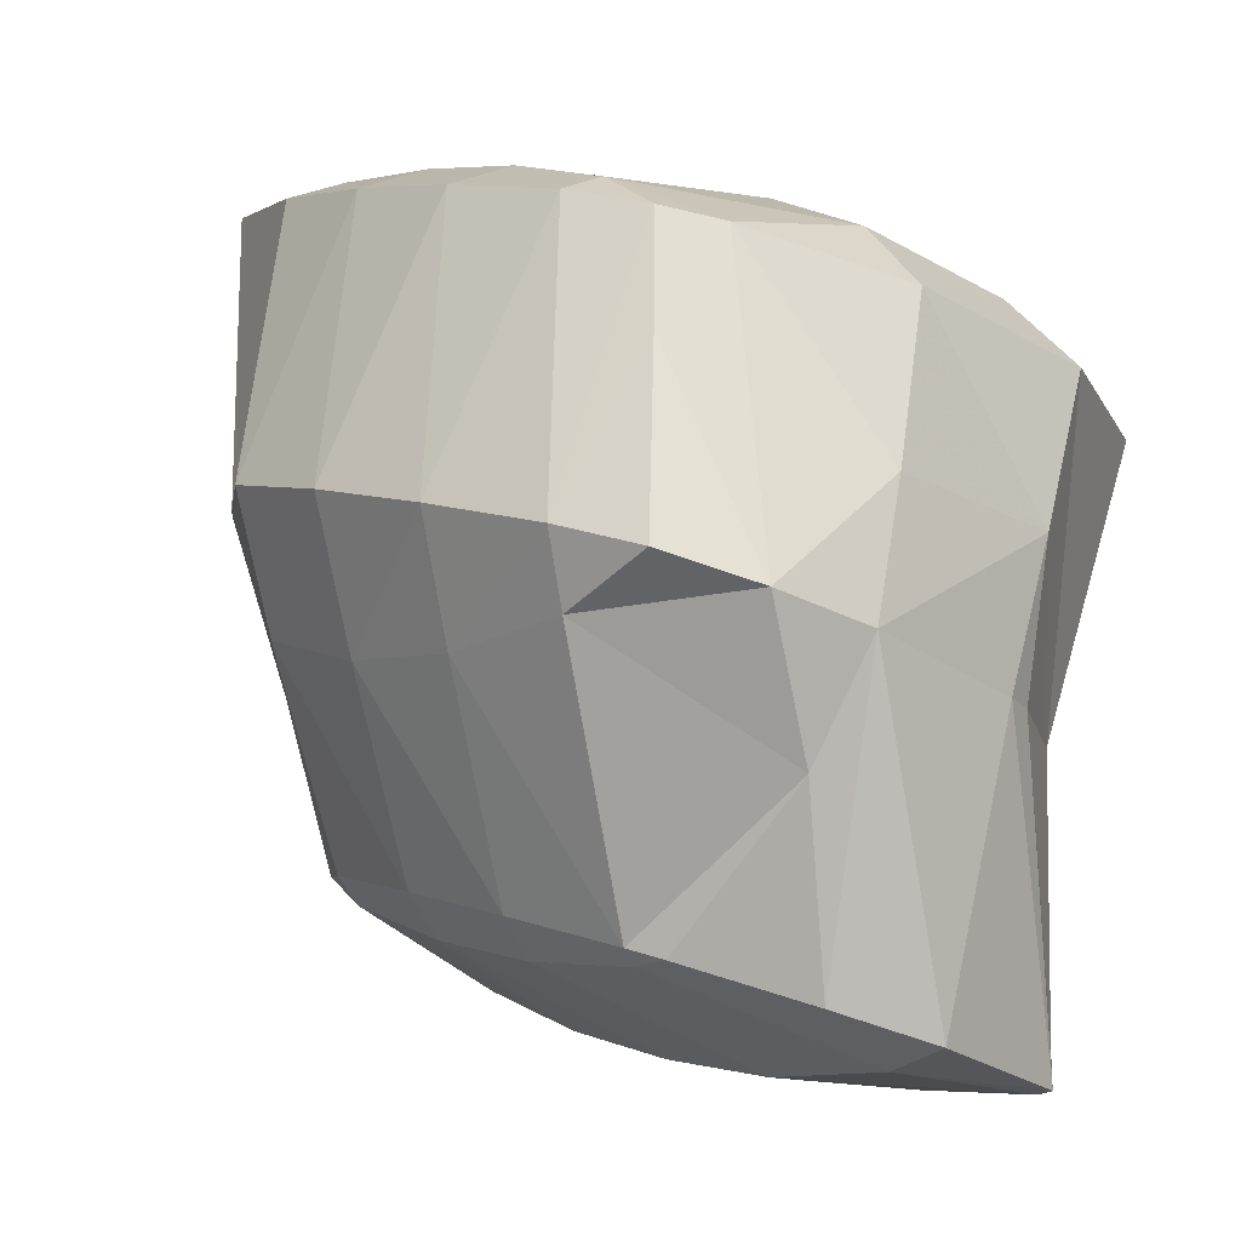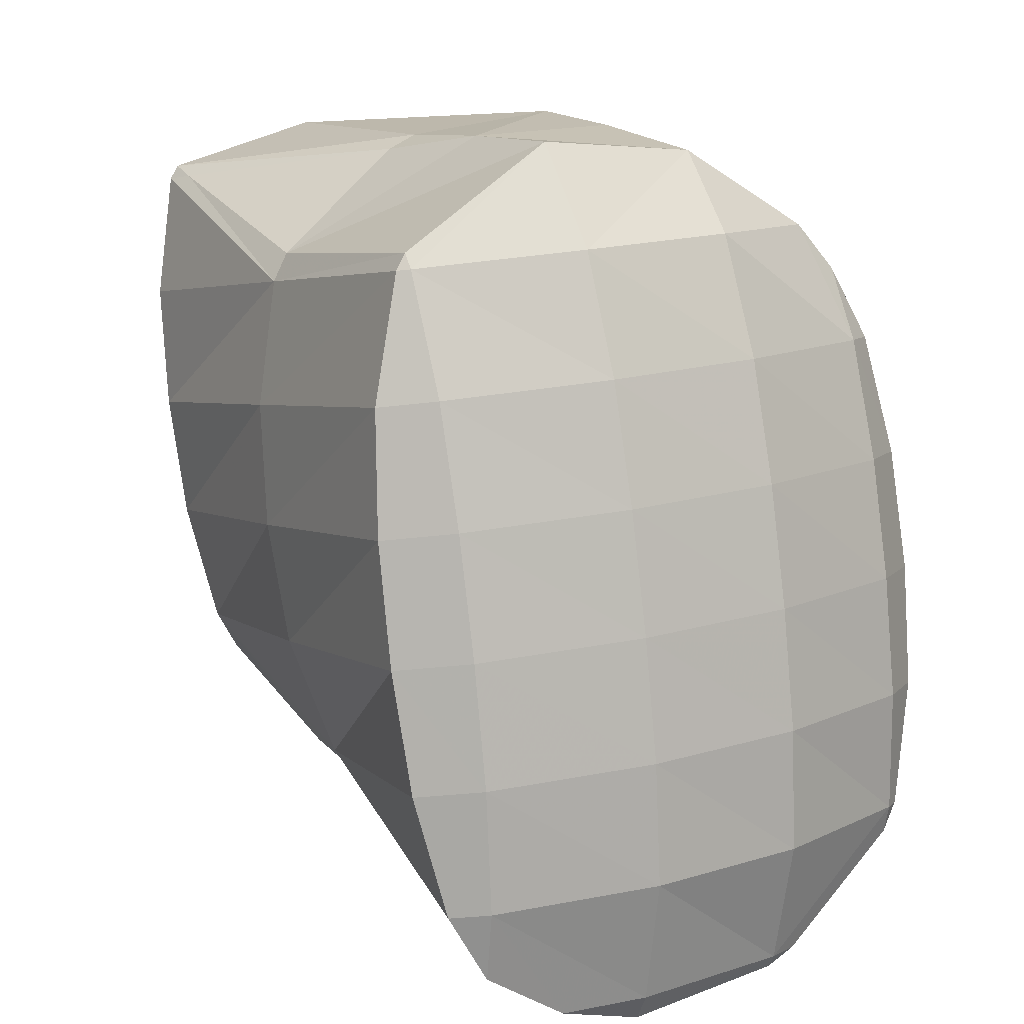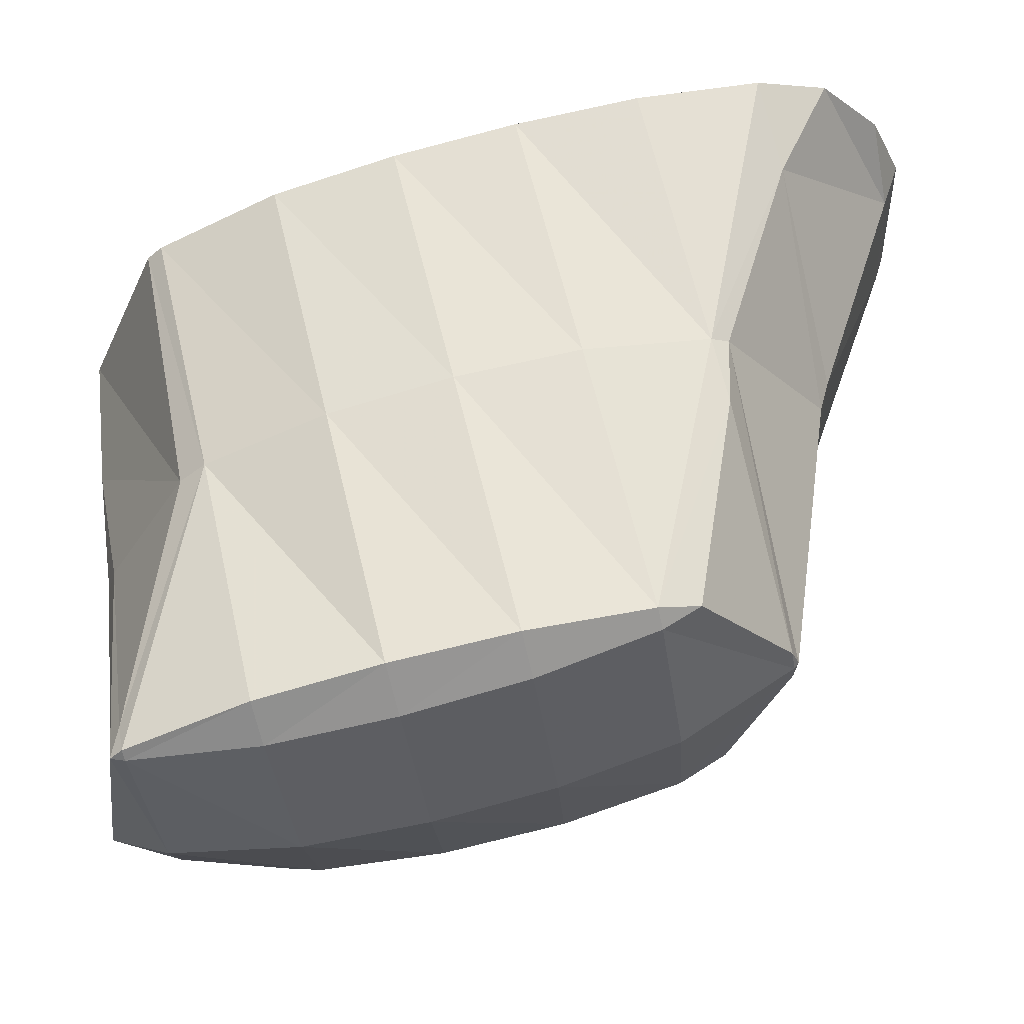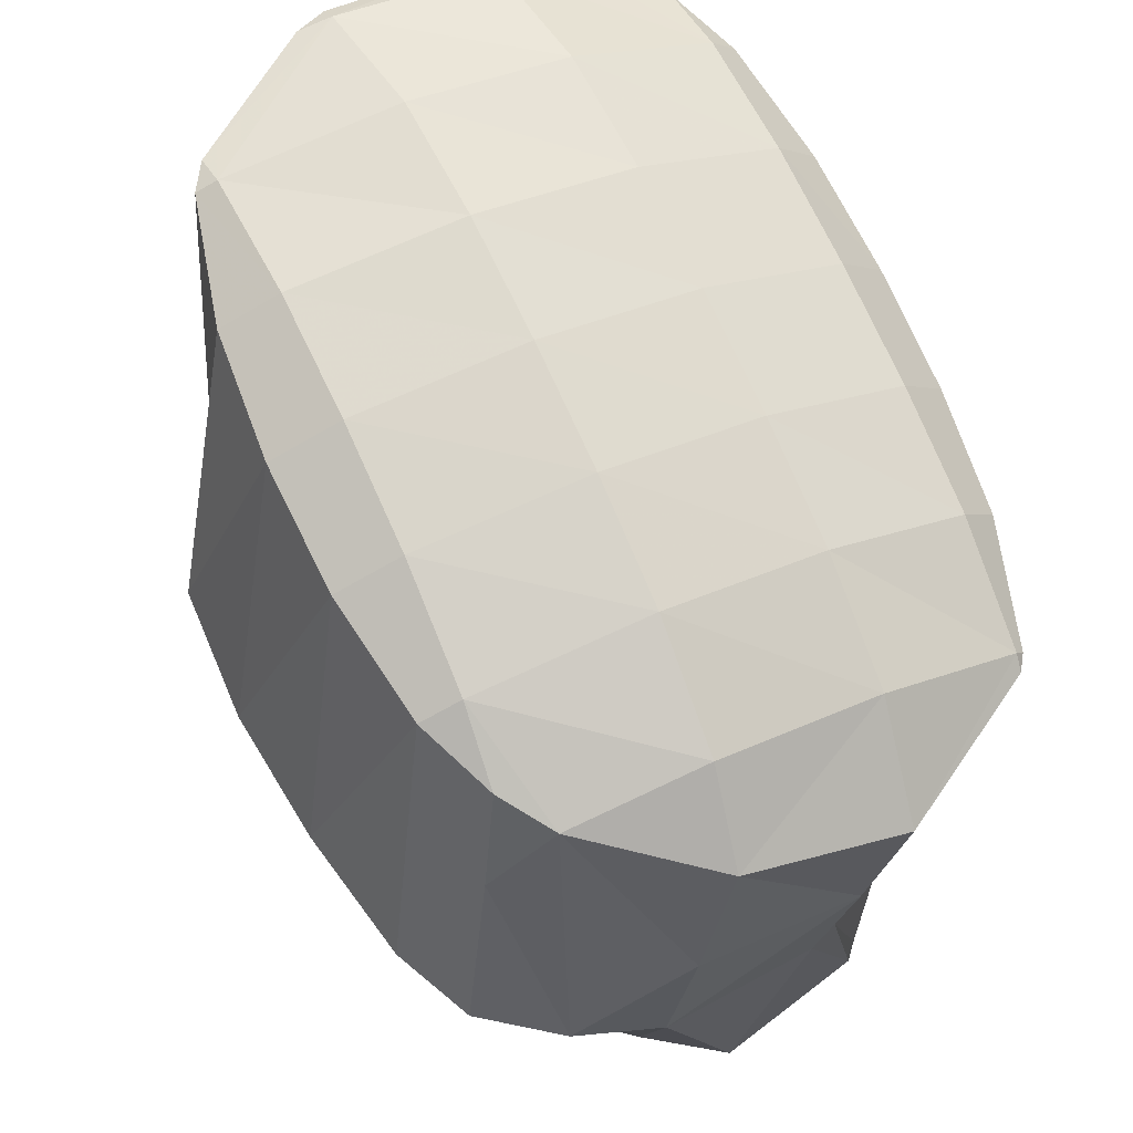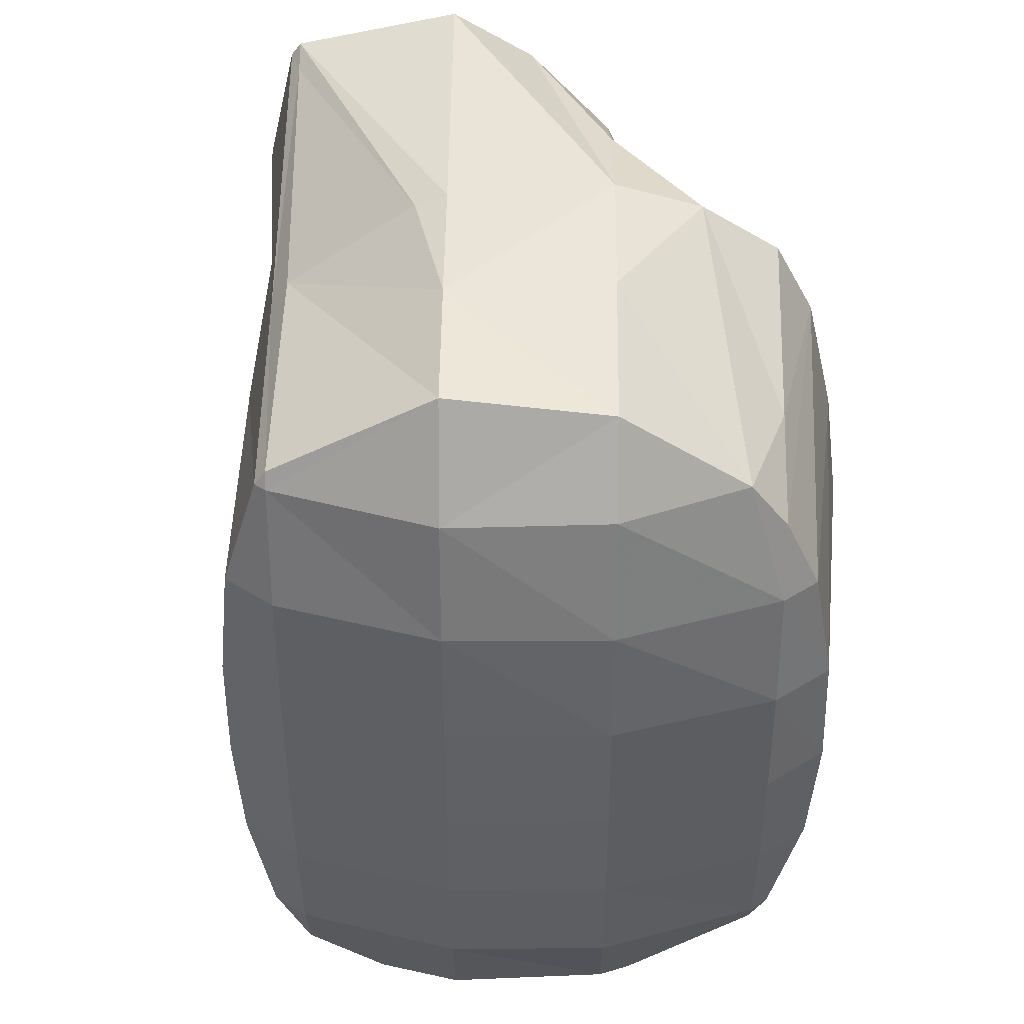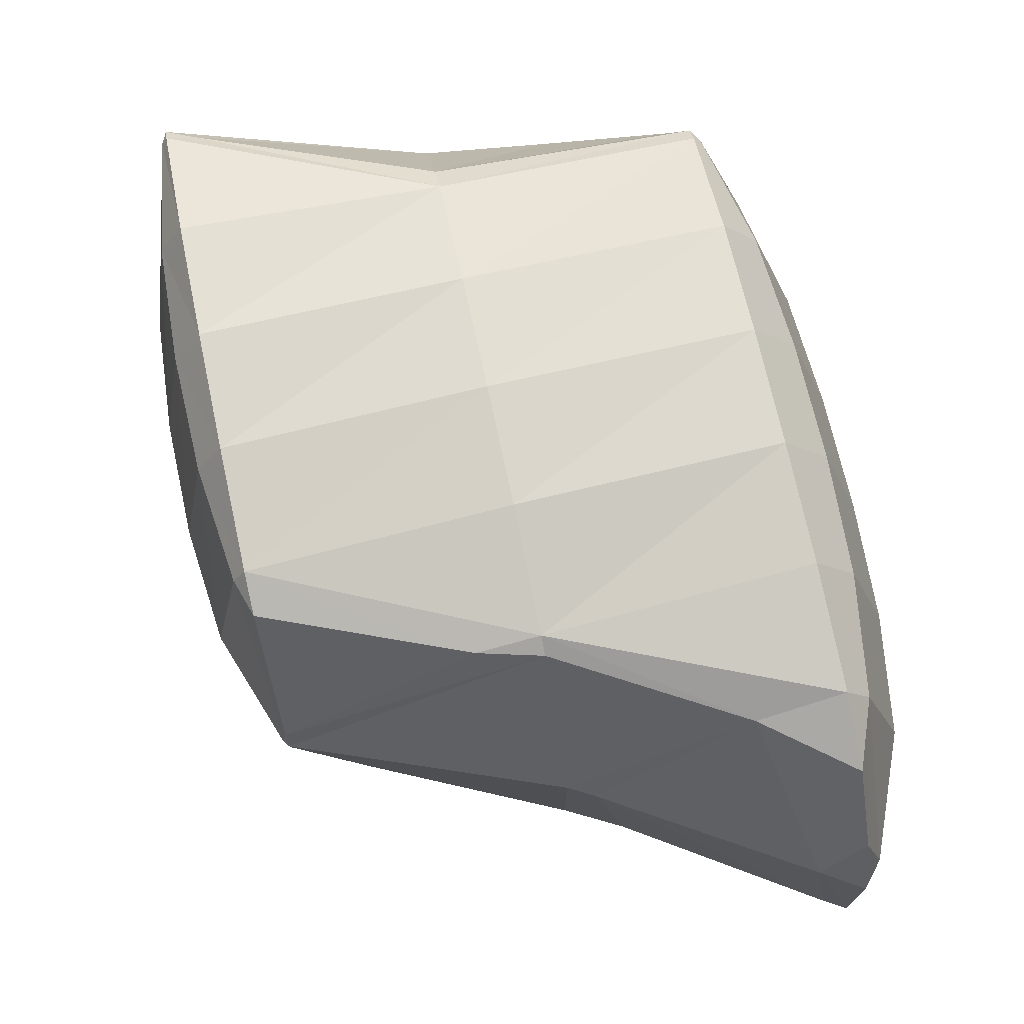
<metadata>
{"format":"obj","ext":"obj","renderer":"f3d","projection":"perspective","resolution":1024,"background":"white","views":[{"elev":-9.8,"azim":138.7,"up":"+Z"},{"elev":16.9,"azim":-42.7,"up":"+Y"},{"elev":-43.1,"azim":-83.7,"up":"+Z"},{"elev":61.8,"azim":152.4,"up":"+Z"},{"elev":55.1,"azim":-12.1,"up":"+Y"},{"elev":-20.8,"azim":-101.0,"up":"+Y"}]}
</metadata>
<code>
v 301.7 278.9 116.7
v 301.9 278.3 116.8
v 302 278.8 116.5
v 302.1 280.7 115.9
v 301.4 280.8 116.2
v 302.2 282.6 115.5
v 301.4 282.7 115.8
v 302.3 284.5 115.1
v 301.6 284.6 115.4
v 302.3 286.5 115.1
v 302.1 286.5 115.1
v 302.3 286.7 115.1
v 304 277 117.6
v 304.4 276.9 117.7
v 304.4 277 117.6
v 304.6 278.7 116.5
v 304.8 280.6 115.9
v 304.8 282.5 115.5
v 304.9 284.4 115.3
v 304.9 286.4 115.3
v 304.8 287.3 115.6
v 304.8 277 117.8
v 306.9 278.1 118
v 307 278.9 117.6
v 307.2 280.7 117
v 307.2 282.6 116.7
v 307.2 284.6 116.5
v 306 286.5 116
v 307.2 285.1 116.6
v 307.4 278.9 118
v 307.7 280.8 117.6
v 307.7 282.7 117.2
v 307.4 284.6 116.7
v 300.8 277.8 121.1
v 301 277.6 121.2
v 301.2 277.6 120.2
v 300.3 279.7 120.6
v 300.2 281.7 120.2
v 300.4 283.6 119.8
v 301 285.5 119.5
v 301.3 285.9 119.5
v 302.2 286.6 115.6
v 303.4 276.2 122.1
v 303.4 287.4 119.6
v 303.9 287.6 119.7
v 306.7 277.2 119.3
v 305.9 276.4 122.6
v 306.8 287 118.6
v 306.4 287.8 120.2
v 308.5 277.8 122.9
v 308.5 277.9 122.8
v 308.9 279.5 120.9
v 309 281.3 120.4
v 309 283.3 120.2
v 309 285.3 120.4
v 307.7 287.4 120.6
v 308.8 286.7 121
v 308.5 277.9 122.9
v 309.8 279.8 122.7
v 309.9 281.7 122.4
v 309.7 283.6 121.9
v 309.4 285.5 121.4
v 299.4 276.8 125.5
v 299.9 275.7 125.8
v 300.3 276.5 124.3
v 299.2 278.7 125
v 299.1 280.6 124.6
v 299.3 282.5 124.2
v 299.5 284.4 123.8
v 300.2 286.3 123.6
v 300.4 286.6 123.6
v 301.1 274.9 126.3
v 302.4 274.5 126.6
v 302.5 274.8 125.9
v 303.3 276 122.5
v 303.4 287.8 121.7
v 302.9 288 123.8
v 304.9 274.7 127.2
v 305 274.9 126.8
v 305.7 276.1 123.5
v 305.4 287.7 124.5
v 306 287.8 122.1
v 305.4 274.9 127.2
v 307.5 276.4 127.4
v 307.6 276.7 126.7
v 307.3 286.4 125.2
v 308.2 286.1 123.8
v 307.8 285.6 125.5
v 307.8 276.9 127.4
v 308.3 278.8 127.1
v 308.6 280.7 126.7
v 308.6 282.6 126.3
v 308.3 284.5 125.8
v 299.9 276.9 126
v 299.9 278.9 125.8
v 300 280.8 125.5
v 300.1 282.7 125.1
v 300.2 284.6 124.6
v 300.3 286.4 123.7
v 302.3 275 126.9
v 302.2 277 127.2
v 302.3 279 127.1
v 302.3 280.9 126.7
v 302.4 282.8 126.3
v 302.5 284.7 125.8
v 302.7 286.6 125.1
v 304.9 275 127.3
v 304.8 277.1 127.7
v 304.8 279 127.6
v 304.8 280.9 127.3
v 304.9 282.9 126.9
v 305 284.7 126.3
v 305.2 286.5 125.5
v 307.4 276.9 127.5
v 307.4 278.9 127.5
v 307.5 280.8 127.2
v 307.6 282.7 126.7
v 307.7 284.6 126.1
g foo
f 3 2 1
f 4 3 1
f 5 4 1
f 6 4 5
f 7 6 5
f 8 6 7
f 9 8 7
f 10 8 9
f 11 10 9
f 10 11 12
f 15 14 13
f 2 15 13
f 3 15 2
f 16 15 3
f 16 4 17
f 16 3 4
f 17 6 18
f 17 4 6
f 18 8 19
f 18 6 8
f 19 10 20
f 19 8 10
f 20 10 12
f 21 20 12
f 15 22 14
f 22 24 23
f 15 24 22
f 16 24 15
f 24 17 25
f 24 16 17
f 25 18 26
f 25 17 18
f 26 19 27
f 26 18 19
f 29 20 28
f 27 20 29
f 19 20 27
f 20 21 28
f 24 30 23
f 24 25 31
f 30 24 31
f 25 26 32
f 31 25 32
f 26 27 33
f 32 26 33
f 27 29 33
f 36 35 34
f 36 1 2
f 34 1 36
f 37 1 34
f 1 38 5
f 1 37 38
f 5 39 7
f 5 38 39
f 7 40 9
f 7 39 40
f 42 40 41
f 11 40 42
f 9 40 11
f 12 11 42
f 13 35 36
f 14 35 13
f 43 35 14
f 2 13 36
f 44 42 41
f 44 12 42
f 45 12 44
f 21 12 45
f 46 14 22
f 47 14 46
f 43 14 47
f 22 23 46
f 29 28 48
f 28 49 48
f 21 49 28
f 45 49 21
f 46 51 50
f 47 46 50
f 52 23 30
f 52 46 23
f 52 51 46
f 30 31 52
f 31 53 52
f 31 32 53
f 32 54 53
f 32 33 54
f 33 55 54
f 33 29 48
f 55 33 48
f 56 55 48
f 57 55 56
f 48 49 56
f 51 58 50
f 51 52 59
f 58 51 59
f 52 53 60
f 59 52 60
f 53 54 61
f 60 53 61
f 54 55 62
f 61 54 62
f 55 57 62
f 65 64 63
f 65 34 35
f 63 34 65
f 66 34 63
f 34 67 37
f 34 66 67
f 37 68 38
f 37 67 68
f 38 69 39
f 38 68 69
f 39 70 40
f 39 69 70
f 40 70 71
f 41 40 71
f 74 73 72
f 64 74 72
f 65 74 64
f 75 74 65
f 35 43 65
f 43 75 65
f 41 76 44
f 41 77 76
f 41 71 77
f 45 44 76
f 74 79 78
f 73 74 78
f 79 75 80
f 79 74 75
f 43 47 75
f 47 80 75
f 82 76 81
f 76 77 81
f 49 45 76
f 82 49 76
f 79 83 78
f 83 85 84
f 79 85 83
f 80 85 79
f 47 50 80
f 50 85 80
f 88 87 86
f 87 57 56
f 86 87 56
f 82 86 56
f 81 86 82
f 56 49 82
f 85 89 84
f 50 89 85
f 58 89 50
f 90 89 58
f 59 90 58
f 59 91 90
f 60 91 59
f 60 92 91
f 61 92 60
f 61 93 92
f 88 62 87
f 93 62 88
f 61 62 93
f 62 57 87
f 63 64 94
f 66 63 94
f 95 66 94
f 67 66 95
f 96 67 95
f 68 67 96
f 97 68 96
f 69 68 97
f 98 69 97
f 70 69 98
f 99 70 98
f 71 70 99
f 72 73 100
f 72 94 64
f 100 94 72
f 101 94 100
f 95 101 102
f 95 94 101
f 96 102 103
f 96 95 102
f 97 103 104
f 97 96 103
f 98 104 105
f 98 97 104
f 99 105 106
f 99 98 105
f 77 71 99
f 106 77 99
f 73 78 107
f 100 73 107
f 101 107 108
f 101 100 107
f 102 108 109
f 102 101 108
f 103 109 110
f 103 102 109
f 104 110 111
f 104 103 110
f 105 111 112
f 105 104 111
f 106 112 113
f 106 105 112
f 81 77 106
f 113 81 106
f 78 83 107
f 84 107 83
f 114 107 84
f 108 107 114
f 109 114 115
f 109 108 114
f 110 115 116
f 110 109 115
f 111 116 117
f 111 110 116
f 112 117 118
f 112 111 117
f 86 118 88
f 113 118 86
f 112 118 113
f 86 81 113
f 84 89 114
f 89 90 115
f 114 89 115
f 90 91 116
f 115 90 116
f 91 92 117
f 116 91 117
f 92 93 118
f 117 92 118
f 93 88 118
g

</code>
